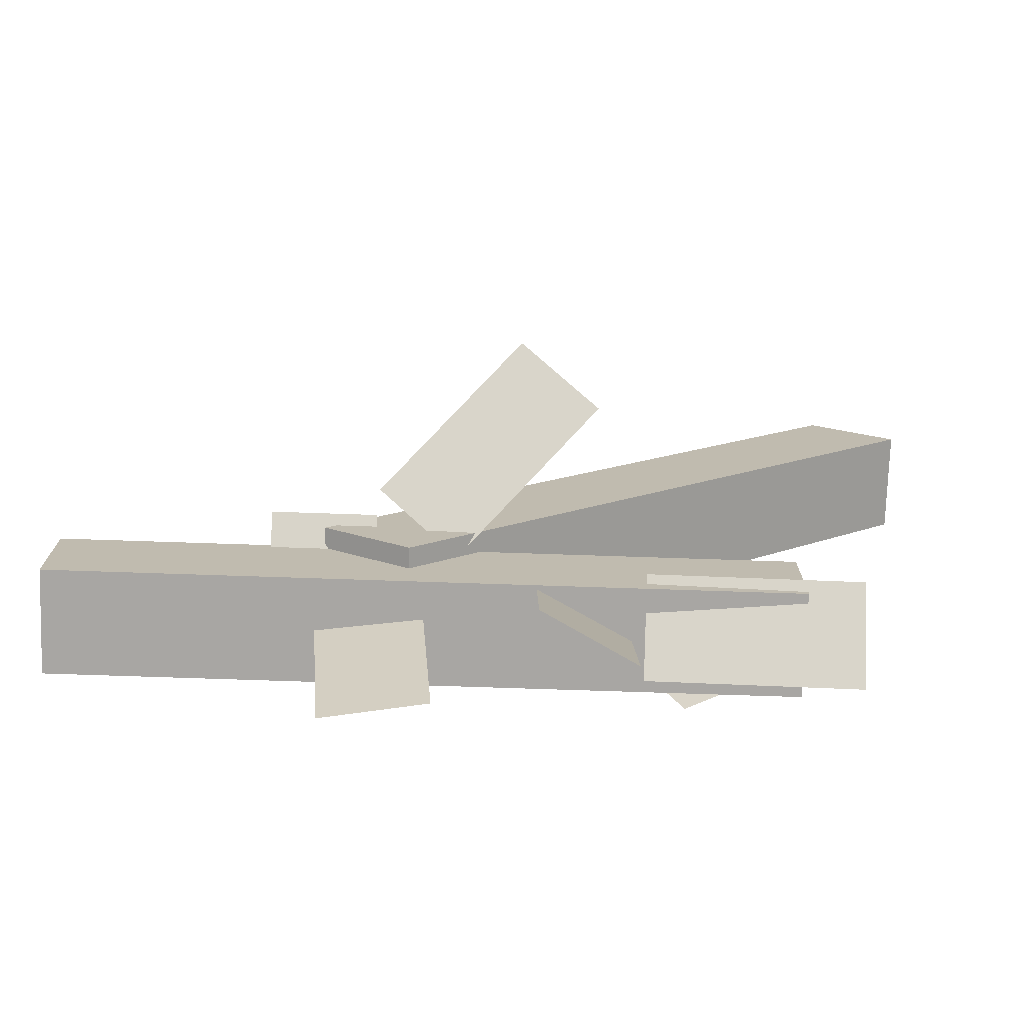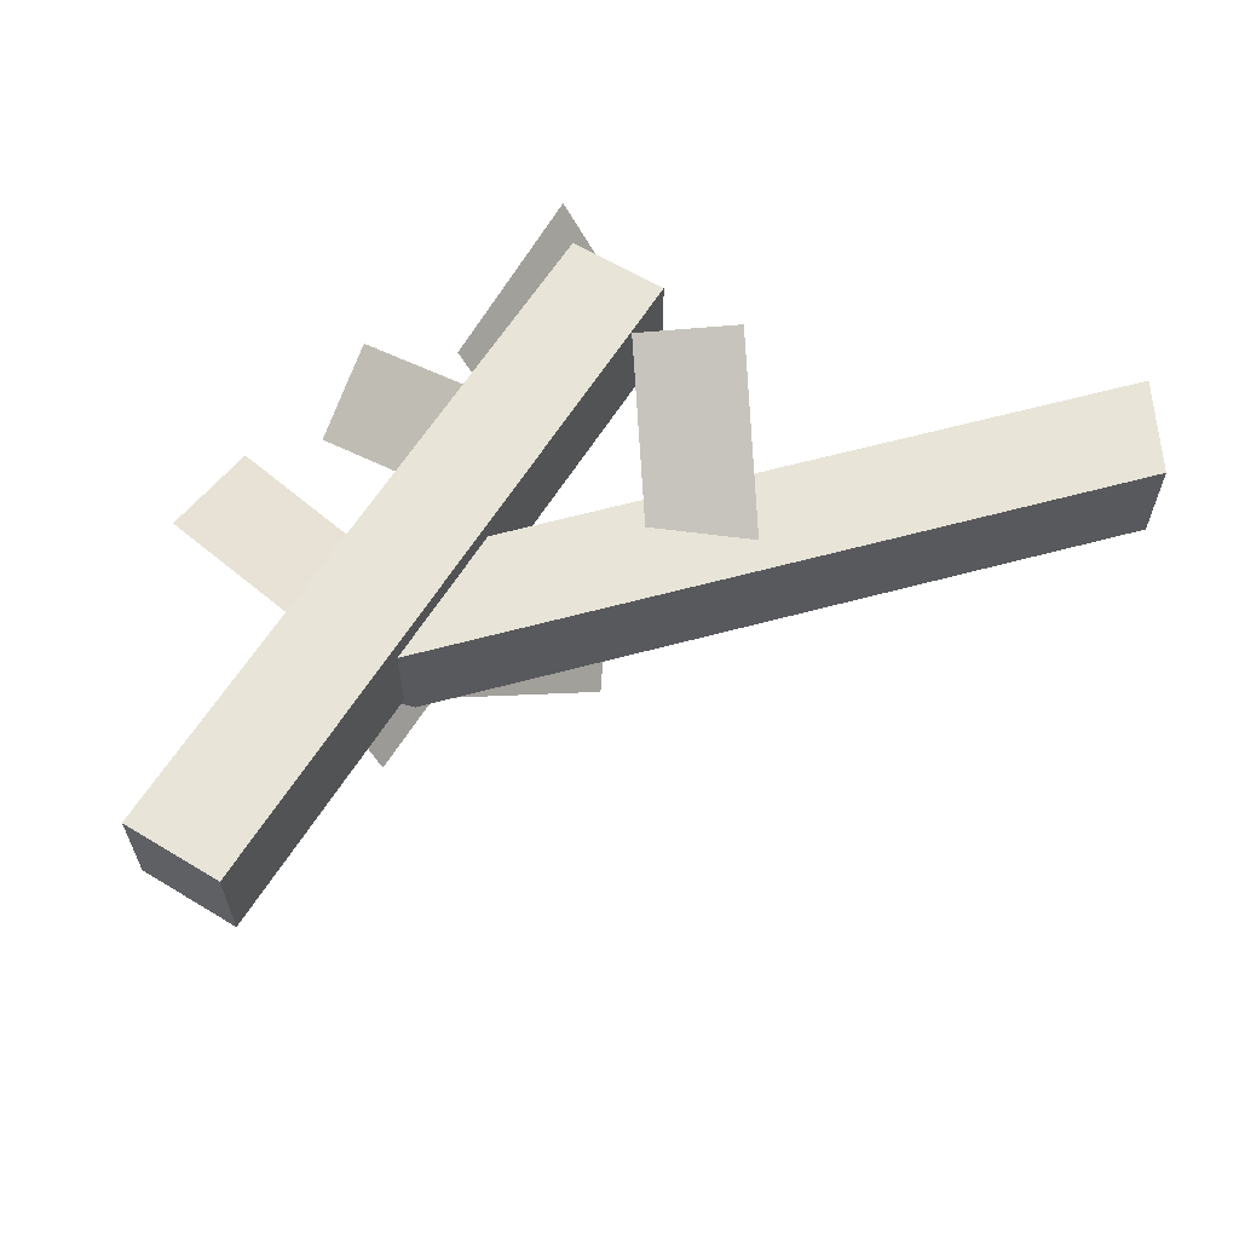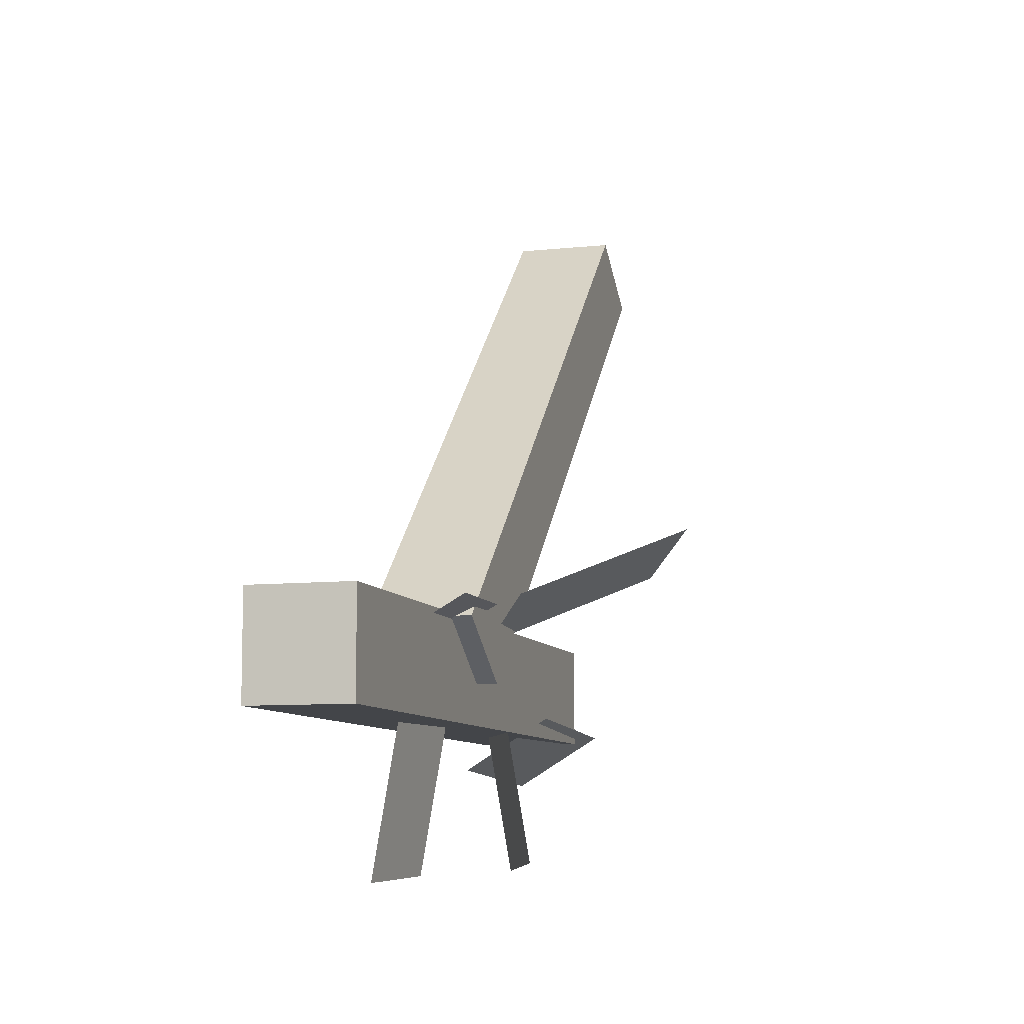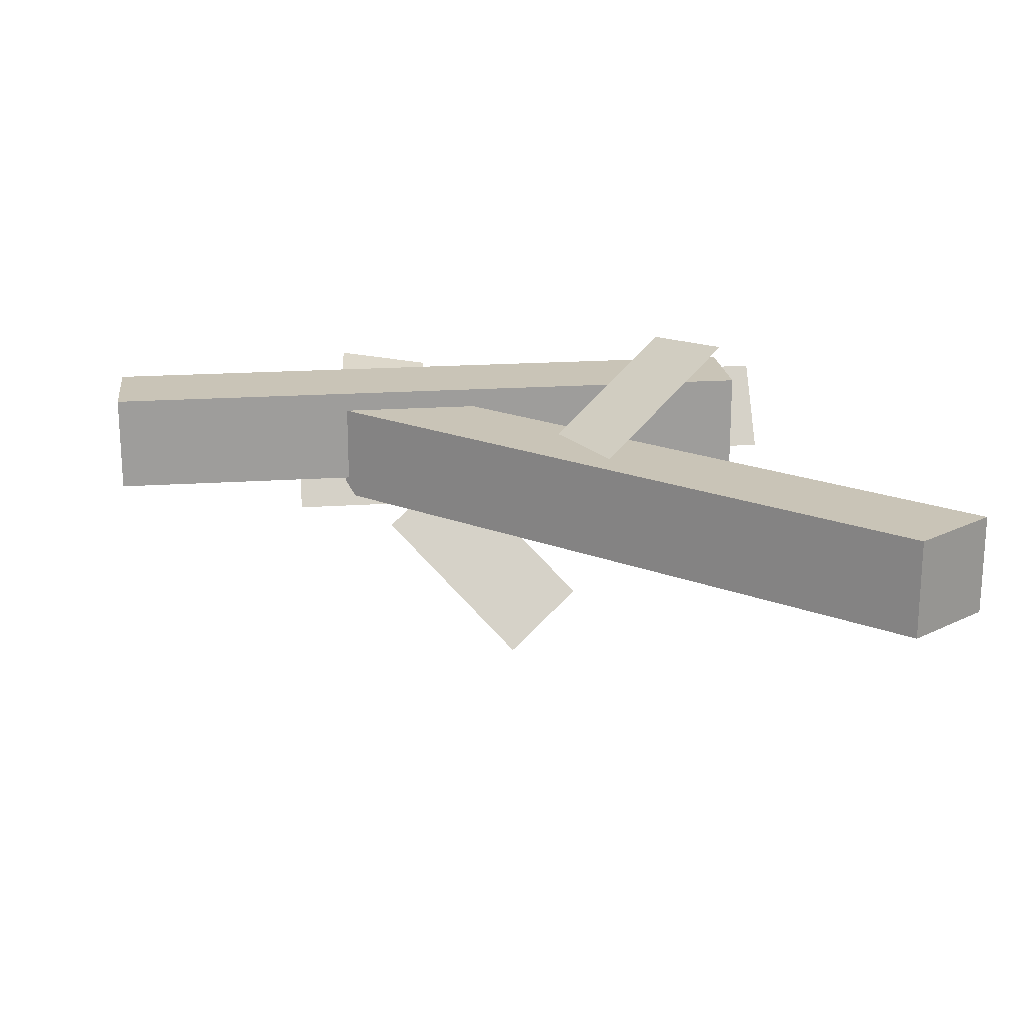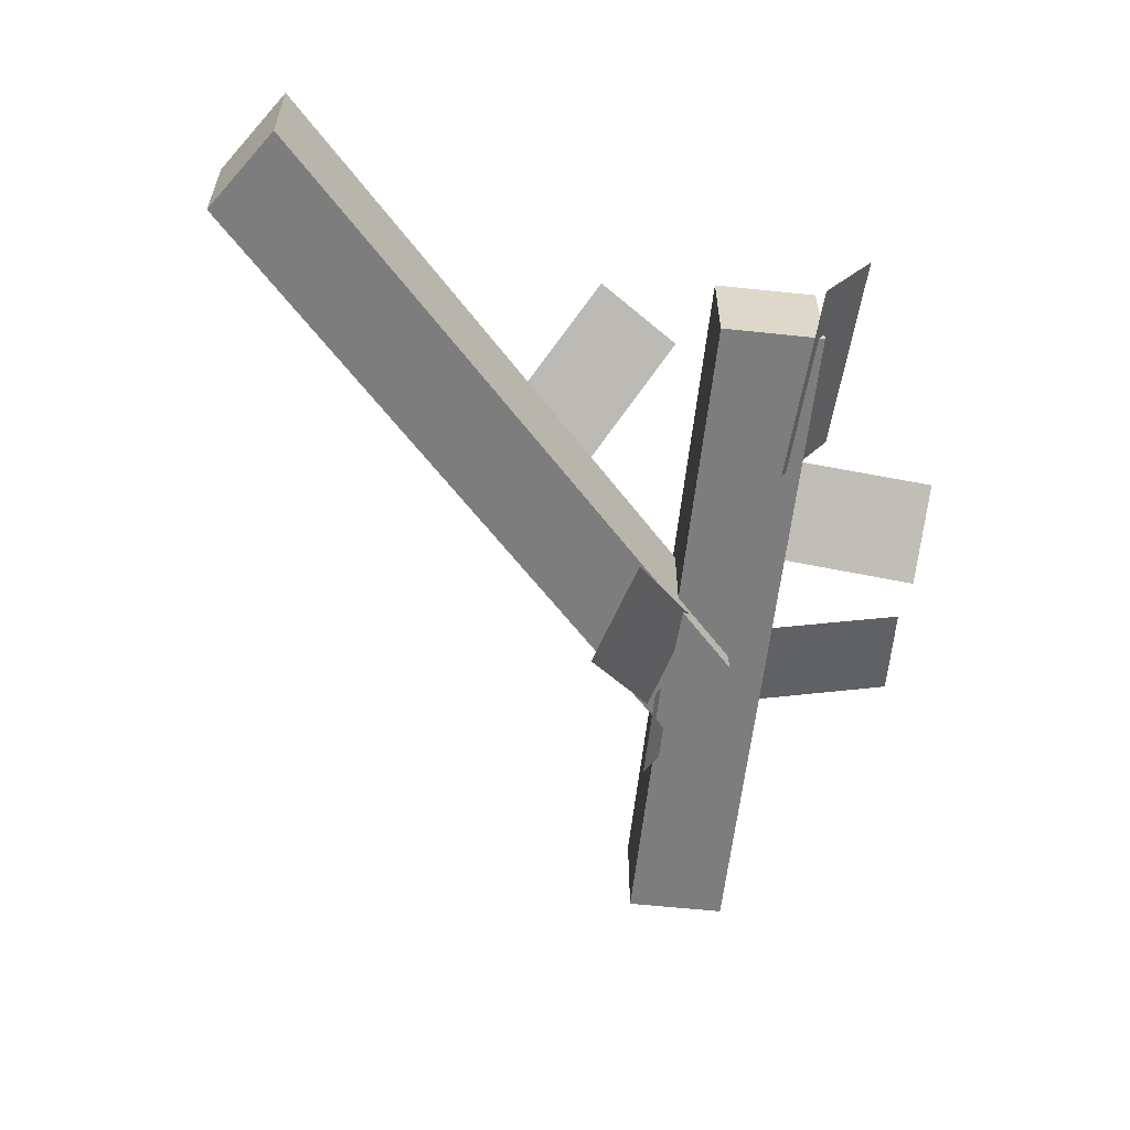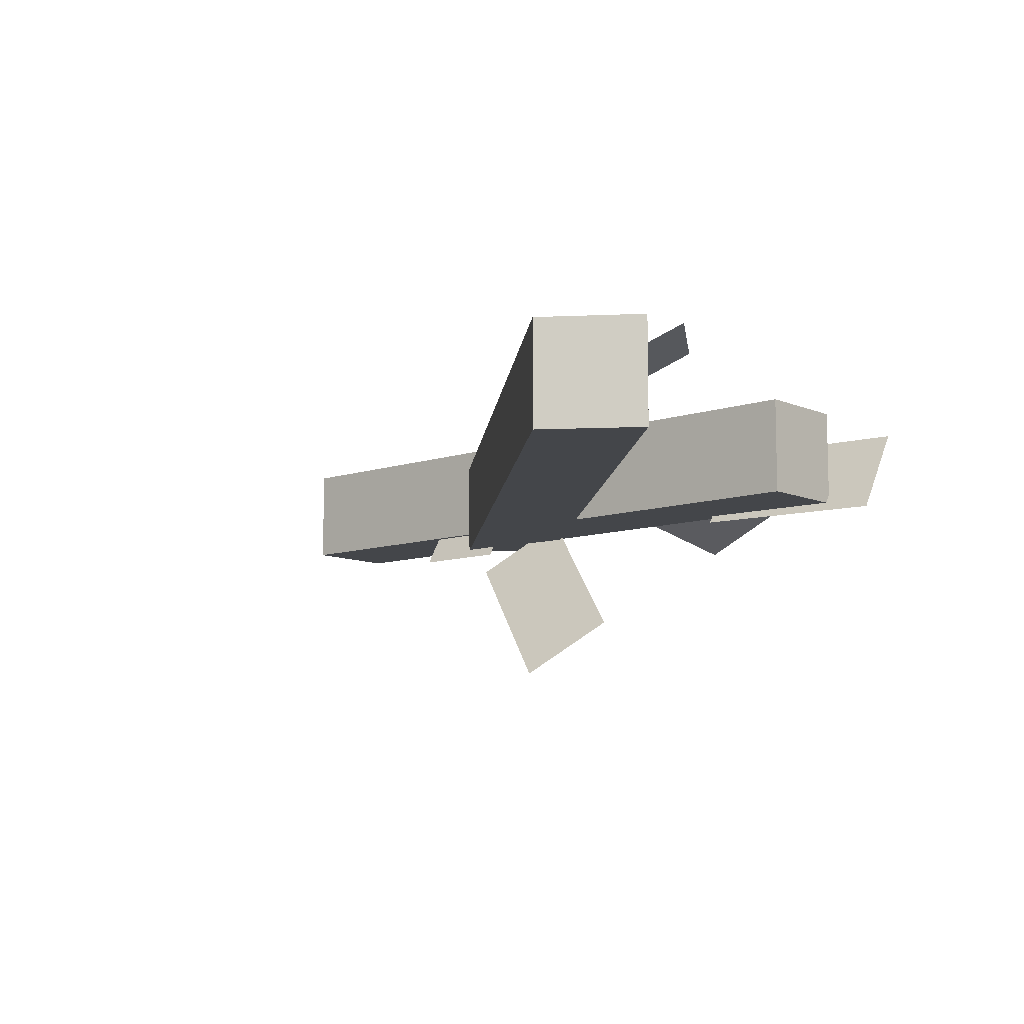
<metadata>
{"format":"obj","ext":"obj","renderer":"f3d","projection":"perspective","resolution":1024,"background":"white","views":[{"elev":-74.3,"azim":-1.9,"up":"+Z"},{"elev":61.4,"azim":-58.3,"up":"+Y"},{"elev":-8.6,"azim":-73.8,"up":"+Z"},{"elev":20.0,"azim":-7.0,"up":"+Y"},{"elev":-59.1,"azim":83.8,"up":"+Y"},{"elev":-9.6,"azim":41.5,"up":"+Y"}]}
</metadata>
<code>
o branch_leaf4
v 0.4375 0.125 0.0625
v 0.4375 0.125 -0.0625
v 0.4375 0 0.0625
v 0.4375 0 -0.0625
v -0.4375 0.125 0.0625
v -0.4375 0.125 -0.0625
v -0.4375 0 0.0625
v -0.4375 0 -0.0625
v 0.5326 0.1 0.6677
v 0.635 0.1 0.596
v 0.5326 -0.025 0.6677
v 0.635 -0.025 0.596
v -0.1229 0.1 0.05845
v -0.0205 0.1 -0.01324
v -0.1229 -0.025 0.05845
v -0.0205 -0.025 -0.01324
v 0.3865 0.2127 0.1957
v 0.3178 0.2016 0.09189
v 0.3865 0.2127 0.1957
v 0.3178 0.2016 0.09189
v 0.2083 0.09551 0.3261
v 0.1395 0.08447 0.2223
v 0.2083 0.09551 0.3261
v 0.1395 0.08447 0.2223
v 0.01427 0.0808 -0.2387
v -0.1091 0.09953 -0.2456
v 0.01427 0.0808 -0.2387
v -0.1091 0.09953 -0.2456
v -0.001605 0.04376 -0.05559
v -0.125 0.0625 -0.0625
v -0.001605 0.04376 -0.05559
v -0.125 0.0625 -0.0625
v -0.0625 0.125 -0.01675
v -0.1875 0.125 -0.01675
v -0.0625 0.125 -0.01675
v -0.1875 0.125 -0.01675
v -0.0625 -0.03738 0.077
v -0.1875 -0.03738 0.077
v -0.0625 -0.03738 0.077
v -0.1875 -0.03738 0.077
v 0.5035 -0.01256 -0.05149
v 0.5011 0.09376 -0.1172
v 0.5035 -0.01256 -0.05149
v 0.5011 0.09376 -0.1172
v 0.2538 -0.009856 -0.03822
v 0.2515 0.09646 -0.1039
v 0.2538 -0.009856 -0.03822
v 0.2515 0.09646 -0.1039
v 0.1037 -0.2302 0.1808
v 0.1978 -0.1629 0.1335
v 0.1037 -0.2302 0.1808
v 0.1978 -0.1629 0.1335
v -0.06036 -0.06559 0.0887
v 0.03375 0.001719 0.04139
v -0.06036 -0.06559 0.0887
v 0.03375 0.001719 0.04139
v 0.2382 0.03331 -0.2336
v 0.1273 -0.02353 -0.2235
v 0.2382 0.03331 -0.2336
v 0.1273 -0.02353 -0.2235
v 0.2382 0.06587 -0.0489
v 0.1273 0.009024 -0.03888
v 0.2382 0.06587 -0.0489
v 0.1273 0.009024 -0.03888
f 4 2 1 3
f 7 5 6 8
f 1 2 6 5
f 4 3 7 8
f 3 1 5 7
f 8 6 2 4
f 12 10 9 11
f 15 13 14 16
f 9 10 14 13
f 12 11 15 16
f 11 9 13 15
f 16 14 10 12
f 18 17 20 19
f 21 22 23 24
f 17 21 19 23
f 22 18 24 20
f 17 18 22 21
f 26 25 28 27
f 29 30 31 32
f 25 29 27 31
f 30 26 32 28
f 25 26 30 29
f 33 34 36 35
f 38 37 39 40
f 37 33 35 39
f 34 38 40 36
f 38 34 33 37
f 41 42 44 43
f 46 45 47 48
f 45 41 43 47
f 42 46 48 44
f 46 42 41 45
f 49 50 52 51
f 54 53 55 56
f 53 49 51 55
f 50 56 54 52
f 54 50 49 53
f 57 58 60 59
f 62 61 63 64
f 61 57 59 63
f 58 62 64 60
f 62 58 57 61

</code>
